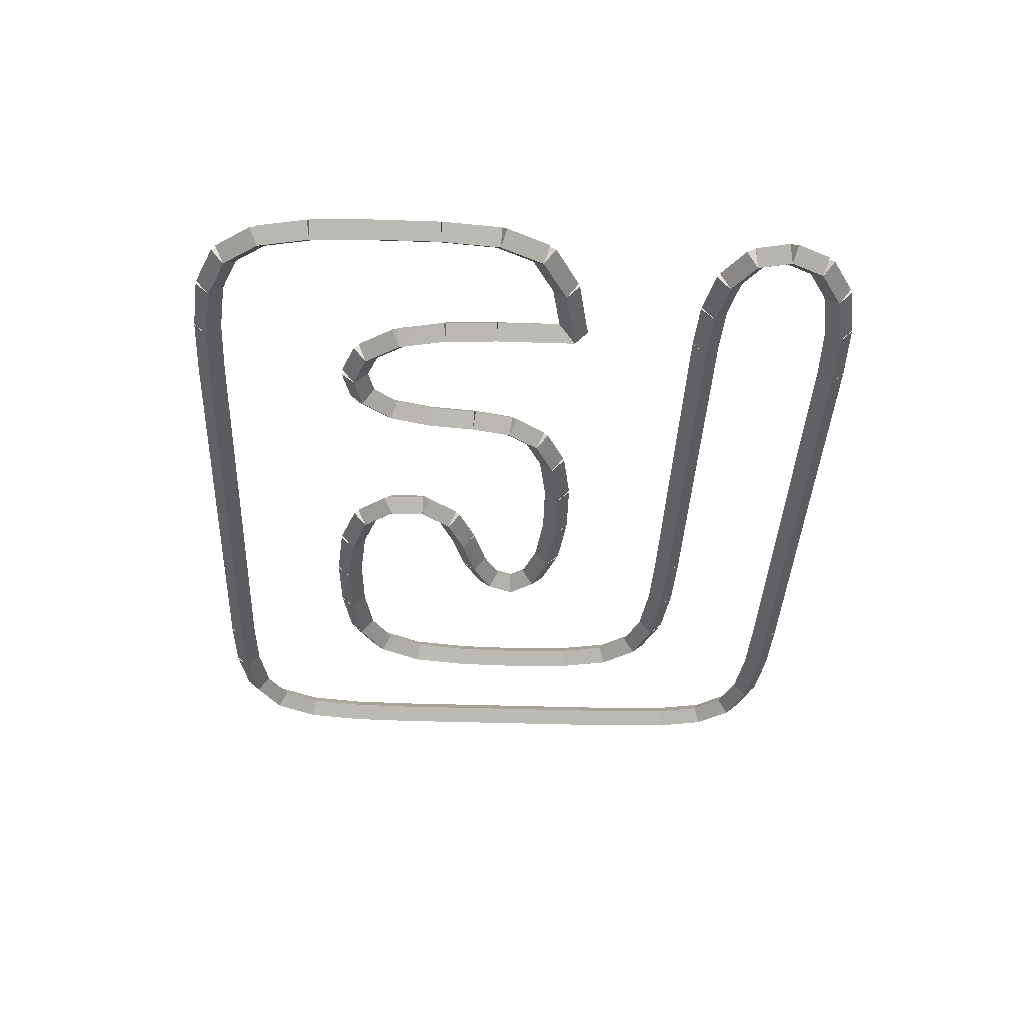
<metadata>
{"format":"obj","ext":"obj","renderer":"f3d","projection":"perspective","resolution":1024,"background":"white","views":[{"elev":-38.4,"azim":87.6,"up":"+Y"}]}
</metadata>
<code>
g name
v 11.66 47.1 4.185
v 11.63 46.9 4.382
v 11.66 46.7 4.185
v 11.7 46.9 3.989
v 10.7 47.1 4
v 10.66 46.9 4.196
v 10.7 46.7 4
v 10.74 46.9 3.804
f 1 2 3 4
f 6 2 1 5
f 5 1 4 8
f 6 5 8 7
f 8 4 3 7
f 7 3 2 6
g name
v 12.33 47.1 4.556
v 12.23 46.9 4.73
v 12.33 46.7 4.556
v 12.43 46.9 4.381
v 11.66 47.1 4.185
v 11.57 46.9 4.36
v 11.66 46.7 4.185
v 11.76 46.9 4.01
f 9 10 11 12
f 14 10 9 13
f 13 9 12 16
f 14 13 16 15
f 16 12 11 15
f 15 11 10 14
g name
v 12.63 47.1 5.185
v 12.45 46.9 5.27
v 12.63 46.7 5.185
v 12.81 46.9 5.1
v 12.33 47.1 4.556
v 12.15 46.9 4.641
v 12.33 46.7 4.556
v 12.51 46.9 4.47
f 17 18 19 20
f 22 18 17 21
f 21 17 20 24
f 22 21 24 23
f 24 20 19 23
f 23 19 18 22
g name
v 12.7 47.1 6.037
v 12.5 46.9 6.054
v 12.7 46.7 6.037
v 12.9 46.9 6.02
v 12.63 47.1 5.185
v 12.43 46.9 5.203
v 12.63 46.7 5.185
v 12.83 46.9 5.168
f 25 26 27 28
f 30 26 25 29
f 29 25 28 32
f 30 29 32 31
f 32 28 27 31
f 31 27 26 30
g name
v 12.9 46.9 6.982
v 12.7 47.1 6.982
v 12.5 46.9 6.982
v 12.7 46.7 6.982
v 12.9 46.9 6.037
v 12.7 47.1 6.037
v 12.5 46.9 6.037
v 12.7 46.7 6.037
f 33 34 35 36
f 38 34 33 37
f 37 33 36 40
f 38 37 40 39
f 40 36 35 39
f 39 35 34 38
g name
v 12.66 47.1 7.893
v 12.46 46.9 7.884
v 12.66 46.7 7.893
v 12.86 46.9 7.901
v 12.7 47.1 6.982
v 12.5 46.9 6.974
v 12.7 46.7 6.982
v 12.9 46.9 6.991
f 41 42 43 44
f 46 42 41 45
f 45 41 44 48
f 46 45 48 47
f 48 44 43 47
f 47 43 42 46
g name
v 12.51 47.1 8.639
v 12.32 46.9 8.6
v 12.51 46.7 8.639
v 12.71 46.9 8.678
v 12.66 47.1 7.893
v 12.47 46.9 7.854
v 12.66 46.7 7.893
v 12.86 46.9 7.932
f 49 50 51 52
f 54 50 49 53
f 53 49 52 56
f 54 53 56 55
f 56 52 51 55
f 55 51 50 54
g name
v 12.14 47.1 9.145
v 11.98 46.9 9.027
v 12.14 46.7 9.145
v 12.31 46.9 9.263
v 12.51 47.1 8.639
v 12.35 46.9 8.521
v 12.51 46.7 8.639
v 12.68 46.9 8.757
f 57 58 59 60
f 62 58 57 61
f 61 57 60 64
f 62 61 64 63
f 64 60 59 63
f 63 59 58 62
g name
v 11.51 47.1 9.41
v 11.44 46.9 9.226
v 11.51 46.7 9.41
v 11.59 46.9 9.595
v 12.14 47.1 9.145
v 12.07 46.9 8.961
v 12.14 46.7 9.145
v 12.22 46.9 9.33
f 65 66 67 68
f 70 66 65 69
f 69 65 68 72
f 70 69 72 71
f 72 68 67 71
f 71 67 66 70
g name
v 10.66 47.1 9.506
v 10.64 46.9 9.307
v 10.66 46.7 9.506
v 10.69 46.9 9.704
v 11.51 47.1 9.41
v 11.49 46.9 9.211
v 11.51 46.7 9.41
v 11.54 46.9 9.609
f 73 74 75 76
f 78 74 73 77
f 77 73 76 80
f 78 77 80 79
f 80 76 75 79
f 79 75 74 78
g name
v 9.7 47.1 9.525
v 9.696 46.9 9.325
v 9.7 46.7 9.525
v 9.704 46.9 9.725
v 10.66 47.1 9.506
v 10.66 46.9 9.306
v 10.66 46.7 9.506
v 10.67 46.9 9.706
f 81 82 83 84
f 86 82 81 85
f 85 81 84 88
f 86 85 88 87
f 88 84 83 87
f 87 83 82 86
g name
v 2.711 47.1 9.525
v 2.711 46.9 9.325
v 2.711 46.7 9.525
v 2.711 46.9 9.725
v 9.7 47.1 9.525
v 9.7 46.9 9.325
v 9.7 46.7 9.525
v 9.7 46.9 9.725
f 89 90 91 92
f 94 90 89 93
f 93 89 92 96
f 94 93 96 95
f 96 92 91 95
f 95 91 90 94
g name
v 1.781 47.1 9.488
v 1.789 46.9 9.288
v 1.781 46.7 9.488
v 1.774 46.9 9.688
v 2.711 47.1 9.525
v 2.719 46.9 9.325
v 2.711 46.7 9.525
v 2.703 46.9 9.725
f 97 98 99 100
f 102 98 97 101
f 101 97 100 104
f 102 101 104 103
f 104 100 99 103
f 103 99 98 102
g name
v 0.9963 47.1 9.34
v 1.033 46.9 9.143
v 0.9963 46.7 9.34
v 0.9592 46.9 9.536
v 1.781 47.1 9.488
v 1.819 46.9 9.291
v 1.781 46.7 9.488
v 1.744 46.9 9.684
f 105 106 107 108
f 110 106 105 109
f 109 105 108 112
f 110 109 112 111
f 112 108 107 111
f 111 107 106 110
g name
v 0.4444 47.1 8.969
v 0.5559 46.9 8.803
v 0.4444 46.7 8.969
v 0.333 46.9 9.136
v 0.9963 47.1 9.34
v 1.108 46.9 9.174
v 0.9963 46.7 9.34
v 0.8848 46.9 9.506
f 113 114 115 116
f 118 114 113 117
f 117 113 116 120
f 118 117 120 119
f 120 116 115 119
f 119 115 114 118
g name
v 0.1407 47.1 8.34
v 0.3209 46.9 8.253
v 0.1407 46.7 8.34
v -0.0394 46.9 8.427
v 0.4444 47.1 8.969
v 0.6246 46.9 8.883
v 0.4444 46.7 8.969
v 0.2643 46.9 9.056
f 121 122 123 124
f 126 122 121 125
f 125 121 124 128
f 126 125 128 127
f 128 124 123 127
f 127 123 122 126
g name
v 0.02593 47.1 7.488
v 0.2241 46.9 7.461
v 0.02593 46.7 7.488
v -0.1723 46.9 7.515
v 0.1407 47.1 8.34
v 0.3389 46.9 8.313
v 0.1407 46.7 8.34
v -0.05747 46.9 8.367
f 129 130 131 132
f 134 130 129 133
f 133 129 132 136
f 134 133 136 135
f 136 132 131 135
f 135 131 130 134
g name
v 0 47.1 6.525
v 0.1999 46.9 6.52
v -1.863e-09 46.7 6.525
v -0.1999 46.9 6.53
v 0.02593 47.1 7.488
v 0.2259 46.9 7.483
v 0.02593 46.7 7.488
v -0.174 46.9 7.493
f 137 138 139 140
f 142 138 137 141
f 141 137 140 144
f 142 141 144 143
f 144 140 139 143
f 143 139 138 142
g name
v 0 47.1 2.543
v 0.2 46.9 2.543
v -4.136e-14 46.7 2.543
v -0.2 46.9 2.543
v 6.99e-17 47.1 6.525
v 0.2 46.9 6.525
v -4.129e-14 46.7 6.525
v -0.2 46.9 6.525
f 145 146 147 148
f 150 146 145 149
f 149 145 148 152
f 150 149 152 151
f 152 148 147 151
f 151 147 146 150
g name
v 0.03704 47.1 1.632
v 0.2369 46.9 1.641
v 0.03704 46.7 1.632
v -0.1628 46.9 1.624
v 0 47.1 2.543
v 0.1998 46.9 2.551
v 0 46.7 2.543
v -0.1998 46.9 2.534
f 153 154 155 156
f 158 154 153 157
f 157 153 156 160
f 158 157 160 159
f 160 156 155 159
f 159 155 154 158
g name
v 0.1852 47.1 0.8861
v 0.3814 46.9 0.9251
v 0.1852 46.7 0.8861
v -0.01099 46.9 0.8472
v 0.03704 47.1 1.632
v 0.2332 46.9 1.671
v 0.03704 46.7 1.632
v -0.1591 46.9 1.593
f 161 162 163 164
f 166 162 161 165
f 165 161 164 168
f 166 165 168 167
f 168 164 163 167
f 167 163 162 166
g name
v 0.5556 47.1 0.3796
v 0.717 46.9 0.4977
v 0.5556 46.7 0.3796
v 0.3941 46.9 0.2616
v 0.1852 47.1 0.8861
v 0.3466 46.9 1.004
v 0.1852 46.7 0.8861
v 0.02374 46.9 0.7681
f 169 170 171 172
f 174 170 169 173
f 173 169 172 176
f 174 173 176 175
f 176 172 171 175
f 175 171 170 174
g name
v 1.185 47.1 0.1148
v 1.263 46.9 0.2992
v 1.185 46.7 0.1148
v 1.108 46.9 -0.06954
v 0.5556 47.1 0.3796
v 0.6331 46.9 0.564
v 0.5556 46.7 0.3796
v 0.478 46.9 0.1953
f 177 178 179 180
f 182 178 177 181
f 181 177 180 184
f 182 181 184 183
f 184 180 179 183
f 183 179 178 182
g name
v 2.037 47.1 0.01944
v 2.059 46.9 0.2182
v 2.037 46.7 0.01944
v 2.015 46.9 -0.1793
v 1.185 47.1 0.1148
v 1.207 46.9 0.3136
v 1.185 46.7 0.1148
v 1.163 46.9 -0.08394
f 185 186 187 188
f 190 186 185 189
f 189 185 188 192
f 190 189 192 191
f 192 188 187 191
f 191 187 186 190
g name
v 3 47.1 0
v 3.004 46.9 0.2
v 3 46.7 -3.725e-09
v 2.996 46.9 -0.2
v 2.037 47.1 0.01944
v 2.041 46.9 0.2194
v 2.037 46.7 0.01944
v 2.033 46.9 -0.1805
f 193 194 195 196
f 198 194 193 197
f 197 193 196 200
f 198 197 200 199
f 200 196 195 199
f 199 195 194 198
g name
v 9.989 47.1 -2.547e-21
v 9.989 46.9 0.2
v 9.989 46.7 -4.136e-14
v 9.989 46.9 -0.2
v 3 47.1 -2.547e-21
v 3 46.9 0.2
v 3 46.7 -4.136e-14
v 3 46.9 -0.2
f 201 202 203 204
f 206 202 201 205
f 205 201 204 208
f 206 205 208 207
f 208 204 203 207
f 207 203 202 206
g name
v 10.92 47.1 0.03704
v 10.91 46.9 0.2369
v 10.92 46.7 0.03704
v 10.93 46.9 -0.1628
v 9.989 47.1 0
v 9.981 46.9 0.1998
v 9.989 46.7 0
v 9.997 46.9 -0.1998
f 209 210 211 212
f 214 210 209 213
f 213 209 212 216
f 214 213 216 215
f 216 212 211 215
f 215 211 210 214
g name
v 11.7 47.1 0.1852
v 11.67 46.9 0.3817
v 11.7 46.7 0.1852
v 11.74 46.9 -0.01135
v 10.92 47.1 0.03704
v 10.88 46.9 0.2336
v 10.92 46.7 0.03704
v 10.96 46.9 -0.1595
f 217 218 219 220
f 222 218 217 221
f 221 217 220 224
f 222 221 224 223
f 224 220 219 223
f 223 219 218 222
g name
v 12.26 47.1 0.5185
v 12.15 46.9 0.6897
v 12.26 46.7 0.5185
v 12.36 46.9 0.3473
v 11.7 47.1 0.1852
v 11.6 46.9 0.3564
v 11.7 46.7 0.1852
v 11.81 46.9 0.01399
f 225 226 227 228
f 230 226 225 229
f 229 225 228 232
f 230 229 232 231
f 232 228 227 231
f 231 227 226 230
g name
v 12.49 47.1 1
v 12.3 46.9 1.086
v 12.49 46.7 1
v 12.67 46.9 0.9139
v 12.26 47.1 0.5185
v 12.07 46.9 0.6046
v 12.26 46.7 0.5185
v 12.44 46.9 0.4324
f 233 234 235 236
f 238 234 233 237
f 237 233 236 240
f 238 237 240 239
f 240 236 235 239
f 239 235 234 238
g name
v 12.38 47.1 1.481
v 12.18 46.9 1.438
v 12.38 46.7 1.481
v 12.57 46.9 1.525
v 12.49 47.1 1
v 12.29 46.9 0.9565
v 12.49 46.7 1
v 12.68 46.9 1.044
f 241 242 243 244
f 246 242 241 245
f 245 241 244 248
f 246 245 248 247
f 248 244 243 247
f 247 243 242 246
g name
v 11.93 47.1 1.815
v 11.81 46.9 1.655
v 11.93 46.7 1.815
v 12.05 46.9 1.975
v 12.38 47.1 1.481
v 12.26 46.9 1.321
v 12.38 46.7 1.481
v 12.5 46.9 1.641
f 249 250 251 252
f 254 250 249 253
f 253 249 252 256
f 254 253 256 255
f 256 252 251 255
f 255 251 250 254
g name
v 11.3 47.1 1.963
v 11.25 46.9 1.768
v 11.3 46.7 1.963
v 11.35 46.9 2.158
v 11.93 47.1 1.815
v 11.89 46.9 1.62
v 11.93 46.7 1.815
v 11.98 46.9 2.01
f 257 258 259 260
f 262 258 257 261
f 261 257 260 264
f 262 261 264 263
f 264 260 259 263
f 263 259 258 262
g name
v 10.55 47.1 2
v 10.54 46.9 1.8
v 10.55 46.7 2
v 10.56 46.9 2.2
v 11.3 47.1 1.963
v 11.29 46.9 1.763
v 11.3 46.7 1.963
v 11.31 46.9 2.163
f 265 266 267 268
f 270 266 265 269
f 269 265 268 272
f 270 269 272 271
f 272 268 267 271
f 271 267 266 270
g name
v 5 47.1 2
v 5 46.9 1.8
v 5 46.7 2
v 5 46.9 2.2
v 10.55 47.1 2
v 10.55 46.9 1.8
v 10.55 46.7 2
v 10.55 46.9 2.2
f 273 274 275 276
f 278 274 273 277
f 277 273 276 280
f 278 277 280 279
f 280 276 275 279
f 279 275 274 278
g name
v 4.037 47.1 2.019
v 4.033 46.9 1.819
v 4.037 46.7 2.019
v 4.041 46.9 2.219
v 5 47.1 2
v 4.996 46.9 1.8
v 5 46.7 2
v 5.004 46.9 2.2
f 281 282 283 284
f 286 282 281 285
f 285 281 284 288
f 286 285 288 287
f 288 284 283 287
f 287 283 282 286
g name
v 3.185 47.1 2.115
v 3.163 46.9 1.916
v 3.185 46.7 2.115
v 3.207 46.9 2.314
v 4.037 47.1 2.019
v 4.015 46.9 1.821
v 4.037 46.7 2.019
v 4.059 46.9 2.218
f 289 290 291 292
f 294 290 289 293
f 293 289 292 296
f 294 293 296 295
f 296 292 291 295
f 295 291 290 294
g name
v 2.556 47.1 2.38
v 2.478 46.9 2.195
v 2.556 46.7 2.38
v 2.633 46.9 2.564
v 3.185 47.1 2.115
v 3.108 46.9 1.93
v 3.185 46.7 2.115
v 3.263 46.9 2.299
f 297 298 299 300
f 302 298 297 301
f 301 297 300 304
f 302 301 304 303
f 304 300 299 303
f 303 299 298 302
g name
v 2.185 47.1 2.886
v 2.024 46.9 2.768
v 2.185 46.7 2.886
v 2.347 46.9 3.004
v 2.556 47.1 2.38
v 2.394 46.9 2.262
v 2.556 46.7 2.38
v 2.717 46.9 2.498
f 305 306 307 308
f 310 306 305 309
f 309 305 308 312
f 310 309 312 311
f 312 308 307 311
f 311 307 306 310
g name
v 2.037 47.1 3.632
v 1.841 46.9 3.593
v 2.037 46.7 3.632
v 2.233 46.9 3.671
v 2.185 47.1 2.886
v 1.989 46.9 2.847
v 2.185 46.7 2.886
v 2.381 46.9 2.925
f 313 314 315 316
f 318 314 313 317
f 317 313 316 320
f 318 317 320 319
f 320 316 315 319
f 319 315 314 318
g name
v 2 47.1 4.543
v 1.8 46.9 4.534
v 2 46.7 4.543
v 2.2 46.9 4.551
v 2.037 47.1 3.632
v 1.837 46.9 3.624
v 2.037 46.7 3.632
v 2.237 46.9 3.641
f 321 322 323 324
f 326 322 321 325
f 325 321 324 328
f 326 325 328 327
f 328 324 323 327
f 327 323 322 326
g name
v 2.026 47.1 5.488
v 1.826 46.9 5.493
v 2.026 46.7 5.488
v 2.226 46.9 5.482
v 2 47.1 4.543
v 1.8 46.9 4.548
v 2 46.7 4.543
v 2.2 46.9 4.537
f 329 330 331 332
f 334 330 329 333
f 333 329 332 336
f 334 333 336 335
f 336 332 331 335
f 335 331 330 334
g name
v 2.141 47.1 6.34
v 1.943 46.9 6.367
v 2.141 46.7 6.34
v 2.339 46.9 6.313
v 2.026 47.1 5.488
v 1.828 46.9 5.515
v 2.026 46.7 5.488
v 2.224 46.9 5.461
f 337 338 339 340
f 342 338 337 341
f 341 337 340 344
f 342 341 344 343
f 344 340 339 343
f 343 339 338 342
g name
v 2.444 47.1 6.969
v 2.264 46.9 7.056
v 2.444 46.7 6.969
v 2.625 46.9 6.883
v 2.141 47.1 6.34
v 1.961 46.9 6.427
v 2.141 46.7 6.34
v 2.321 46.9 6.253
f 345 346 347 348
f 350 346 345 349
f 349 345 348 352
f 350 349 352 351
f 352 348 347 351
f 351 347 346 350
g name
v 2.996 47.1 7.34
v 2.885 46.9 7.506
v 2.996 46.7 7.34
v 3.108 46.9 7.174
v 2.444 47.1 6.969
v 2.333 46.9 7.136
v 2.444 46.7 6.969
v 2.556 46.9 6.803
f 353 354 355 356
f 358 354 353 357
f 357 353 356 360
f 358 357 360 359
f 360 356 355 359
f 359 355 354 358
g name
v 3.781 47.1 7.488
v 3.744 46.9 7.684
v 3.781 46.7 7.488
v 3.819 46.9 7.291
v 2.996 47.1 7.34
v 2.959 46.9 7.536
v 2.996 46.7 7.34
v 3.033 46.9 7.143
f 361 362 363 364
f 366 362 361 365
f 365 361 364 368
f 366 365 368 367
f 368 364 363 367
f 367 363 362 366
g name
v 4.674 47.1 7.525
v 4.666 46.9 7.725
v 4.674 46.7 7.525
v 4.682 46.9 7.325
v 3.781 47.1 7.488
v 3.773 46.9 7.688
v 3.781 46.7 7.488
v 3.79 46.9 7.288
f 369 370 371 372
f 374 370 369 373
f 373 369 372 376
f 374 373 376 375
f 376 372 371 375
f 375 371 370 374
g name
v 5.515 47.1 7.451
v 5.532 46.9 7.65
v 5.515 46.7 7.451
v 5.497 46.9 7.252
v 4.674 47.1 7.525
v 4.692 46.9 7.724
v 4.674 46.7 7.525
v 4.657 46.9 7.326
f 377 378 379 380
f 382 378 377 381
f 381 377 380 384
f 382 381 384 383
f 384 380 379 383
f 383 379 378 382
g name
v 6.144 47.1 7.229
v 6.211 46.9 7.417
v 6.144 46.7 7.229
v 6.078 46.9 7.04
v 5.515 47.1 7.451
v 5.581 46.9 7.64
v 5.515 46.7 7.451
v 5.448 46.9 7.262
f 385 386 387 388
f 390 386 385 389
f 389 385 388 392
f 390 389 392 391
f 392 388 387 391
f 391 387 386 390
g name
v 6.478 47.1 6.784
v 6.638 46.9 6.904
v 6.478 46.7 6.784
v 6.318 46.9 6.664
v 6.144 47.1 7.229
v 6.304 46.9 7.349
v 6.144 46.7 7.229
v 5.984 46.9 7.109
f 393 394 395 396
f 398 394 393 397
f 397 393 396 400
f 398 397 400 399
f 400 396 395 399
f 399 395 394 398
g name
v 6.678 46.9 6.266
v 6.478 46.7 6.266
v 6.278 46.9 6.266
v 6.478 47.1 6.266
v 6.678 46.9 6.784
v 6.478 46.7 6.784
v 6.278 46.9 6.784
v 6.478 47.1 6.784
f 401 402 403 404
f 406 402 401 405
f 405 401 404 408
f 406 405 408 407
f 408 404 403 407
f 407 403 402 406
g name
v 6.156 47.1 5.821
v 6.317 46.9 5.704
v 6.156 46.7 5.821
v 5.994 46.9 5.939
v 6.478 47.1 6.266
v 6.64 46.9 6.148
v 6.478 46.7 6.266
v 6.316 46.9 6.383
f 409 410 411 412
f 414 410 409 413
f 413 409 412 416
f 414 413 416 415
f 416 412 411 415
f 415 411 410 414
g name
v 5.596 47.1 5.562
v 5.68 46.9 5.381
v 5.596 46.7 5.562
v 5.512 46.9 5.743
v 6.156 47.1 5.821
v 6.24 46.9 5.64
v 6.156 46.7 5.821
v 6.071 46.9 6.003
f 417 418 419 420
f 422 418 417 421
f 421 417 420 424
f 422 421 424 423
f 424 420 419 423
f 423 419 418 422
g name
v 4.959 47.1 5.357
v 5.02 46.9 5.167
v 4.959 46.7 5.357
v 4.898 46.9 5.548
v 5.596 47.1 5.562
v 5.657 46.9 5.372
v 5.596 46.7 5.562
v 5.535 46.9 5.752
f 425 426 427 428
f 430 426 425 429
f 429 425 428 432
f 430 429 432 431
f 432 428 427 431
f 431 427 426 430
g name
v 4.481 47.1 5.077
v 4.583 46.9 4.904
v 4.481 46.7 5.077
v 4.38 46.9 5.249
v 4.959 47.1 5.357
v 5.061 46.9 5.185
v 4.959 46.7 5.357
v 4.858 46.9 5.53
f 433 434 435 436
f 438 434 433 437
f 437 433 436 440
f 438 437 440 439
f 440 436 435 439
f 439 435 434 438
g name
v 4.326 47.1 4.701
v 4.511 46.9 4.624
v 4.326 46.7 4.701
v 4.141 46.9 4.777
v 4.481 47.1 5.077
v 4.666 46.9 5
v 4.481 46.7 5.077
v 4.297 46.9 5.153
f 441 442 443 444
f 446 442 441 445
f 445 441 444 448
f 446 445 448 447
f 448 444 443 447
f 447 443 442 446
g name
v 4.581 47.1 4.343
v 4.744 46.9 4.459
v 4.581 46.7 4.343
v 4.419 46.9 4.226
v 4.326 47.1 4.701
v 4.489 46.9 4.817
v 4.326 46.7 4.701
v 4.163 46.9 4.585
f 449 450 451 452
f 454 450 449 453
f 453 449 452 456
f 454 453 456 455
f 456 452 451 455
f 455 451 450 454
g name
v 5.185 47.1 4.115
v 5.256 46.9 4.302
v 5.185 46.7 4.115
v 5.115 46.9 3.928
v 4.581 47.1 4.343
v 4.652 46.9 4.53
v 4.581 46.7 4.343
v 4.511 46.9 4.155
f 457 458 459 460
f 462 458 457 461
f 461 457 460 464
f 462 461 464 463
f 464 460 459 463
f 463 459 458 462
g name
v 6.026 47.1 4.019
v 6.048 46.9 4.218
v 6.026 46.7 4.019
v 6.003 46.9 3.821
v 5.185 47.1 4.115
v 5.208 46.9 4.314
v 5.185 46.7 4.115
v 5.163 46.9 3.916
f 465 466 467 468
f 470 466 465 469
f 469 465 468 472
f 470 469 472 471
f 472 468 467 471
f 471 467 466 470
g name
v 6.919 47.1 4.037
v 6.915 46.9 4.237
v 6.919 46.7 4.037
v 6.922 46.9 3.837
v 6.026 47.1 4.019
v 6.022 46.9 4.219
v 6.026 46.7 4.019
v 6.03 46.9 3.819
f 473 474 475 476
f 478 474 473 477
f 477 473 476 480
f 478 477 480 479
f 480 476 475 479
f 479 475 474 478
g name
v 7.704 47.1 4.168
v 7.671 46.9 4.365
v 7.704 46.7 4.168
v 7.737 46.9 3.97
v 6.919 47.1 4.037
v 6.886 46.9 4.234
v 6.919 46.7 4.037
v 6.951 46.9 3.84
f 481 482 483 484
f 486 482 481 485
f 485 481 484 488
f 486 485 488 487
f 488 484 483 487
f 487 483 482 486
g name
v 8.256 47.1 4.448
v 8.165 46.9 4.626
v 8.256 46.7 4.448
v 8.346 46.9 4.27
v 7.704 47.1 4.168
v 7.613 46.9 4.346
v 7.704 46.7 4.168
v 7.794 46.9 3.989
f 489 490 491 492
f 494 490 489 493
f 493 489 492 496
f 494 493 496 495
f 496 492 491 495
f 495 491 490 494
g name
v 8.559 47.1 4.898
v 8.393 46.9 5.01
v 8.559 46.7 4.898
v 8.725 46.9 4.786
v 8.256 47.1 4.448
v 8.09 46.9 4.56
v 8.256 46.7 4.448
v 8.421 46.9 4.336
f 497 498 499 500
f 502 498 497 501
f 501 497 500 504
f 502 501 504 503
f 504 500 499 503
f 503 499 498 502
g name
v 8.674 47.1 5.479
v 8.478 46.9 5.518
v 8.674 46.7 5.479
v 8.87 46.9 5.44
v 8.559 47.1 4.898
v 8.363 46.9 4.937
v 8.559 46.7 4.898
v 8.755 46.9 4.859
f 505 506 507 508
f 510 506 505 509
f 509 505 508 512
f 510 509 512 511
f 512 508 507 511
f 511 507 506 510
g name
v 8.737 47.1 6.151
v 8.538 46.9 6.17
v 8.737 46.7 6.151
v 8.936 46.9 6.132
v 8.674 47.1 5.479
v 8.475 46.9 5.497
v 8.674 46.7 5.479
v 8.873 46.9 5.46
f 513 514 515 516
f 518 514 513 517
f 517 513 516 520
f 518 517 520 519
f 520 516 515 519
f 519 515 514 518
g name
v 8.885 47.1 6.765
v 8.691 46.9 6.812
v 8.885 46.7 6.765
v 9.08 46.9 6.718
v 8.737 47.1 6.151
v 8.543 46.9 6.198
v 8.737 46.7 6.151
v 8.931 46.9 6.104
f 521 522 523 524
f 526 522 521 525
f 525 521 524 528
f 526 525 528 527
f 528 524 523 527
f 527 523 522 526
g name
v 9.219 47.1 7.209
v 9.059 46.9 7.329
v 9.219 46.7 7.209
v 9.379 46.9 7.089
v 8.885 47.1 6.765
v 8.725 46.9 6.885
v 8.885 46.7 6.765
v 9.045 46.9 6.645
f 529 530 531 532
f 534 530 529 533
f 533 529 532 536
f 534 533 536 535
f 536 532 531 535
f 535 531 530 534
g name
v 9.7 47.1 7.336
v 9.649 46.9 7.53
v 9.7 46.7 7.336
v 9.751 46.9 7.143
v 9.219 47.1 7.209
v 9.168 46.9 7.403
v 9.219 46.7 7.209
v 9.269 46.9 7.016
f 537 538 539 540
f 542 538 537 541
f 541 537 540 544
f 542 541 544 543
f 544 540 539 543
f 543 539 538 542
g name
v 10.18 47.1 7.145
v 10.26 46.9 7.331
v 10.18 46.7 7.145
v 10.11 46.9 6.959
v 9.7 47.1 7.336
v 9.774 46.9 7.522
v 9.7 46.7 7.336
v 9.626 46.9 7.15
f 545 546 547 548
f 550 546 545 549
f 549 545 548 552
f 550 549 552 551
f 552 548 547 551
f 551 547 546 550
g name
v 10.51 47.1 6.639
v 10.68 46.9 6.749
v 10.51 46.7 6.639
v 10.35 46.9 6.529
v 10.18 47.1 7.145
v 10.35 46.9 7.255
v 10.18 46.7 7.145
v 10.01 46.9 7.035
f 553 554 555 556
f 558 554 553 557
f 557 553 556 560
f 558 557 560 559
f 560 556 555 559
f 559 555 554 558
g name
v 10.66 47.1 5.93
v 10.86 46.9 5.971
v 10.66 46.7 5.93
v 10.47 46.9 5.889
v 10.51 47.1 6.639
v 10.71 46.9 6.68
v 10.51 46.7 6.639
v 10.32 46.9 6.598
f 561 562 563 564
f 566 562 561 565
f 565 561 564 568
f 566 565 568 567
f 568 564 563 567
f 567 563 562 566
g name
v 10.7 47.1 5.168
v 10.9 46.9 5.177
v 10.7 46.7 5.168
v 10.5 46.9 5.158
v 10.66 47.1 5.93
v 10.86 46.9 5.939
v 10.66 46.7 5.93
v 10.46 46.9 5.92
f 569 570 571 572
f 574 570 569 573
f 573 569 572 576
f 574 573 576 575
f 576 572 571 575
f 575 571 570 574
g name
v 10.7 47.1 4
v 10.9 46.9 4
v 10.7 46.7 4
v 10.5 46.9 4
v 10.7 47.1 5.168
v 10.9 46.9 5.168
v 10.7 46.7 5.168
v 10.5 46.9 5.168
f 577 578 579 580
f 582 578 577 581
f 581 577 580 584
f 582 581 584 583
f 584 580 579 583
f 583 579 578 582

</code>
